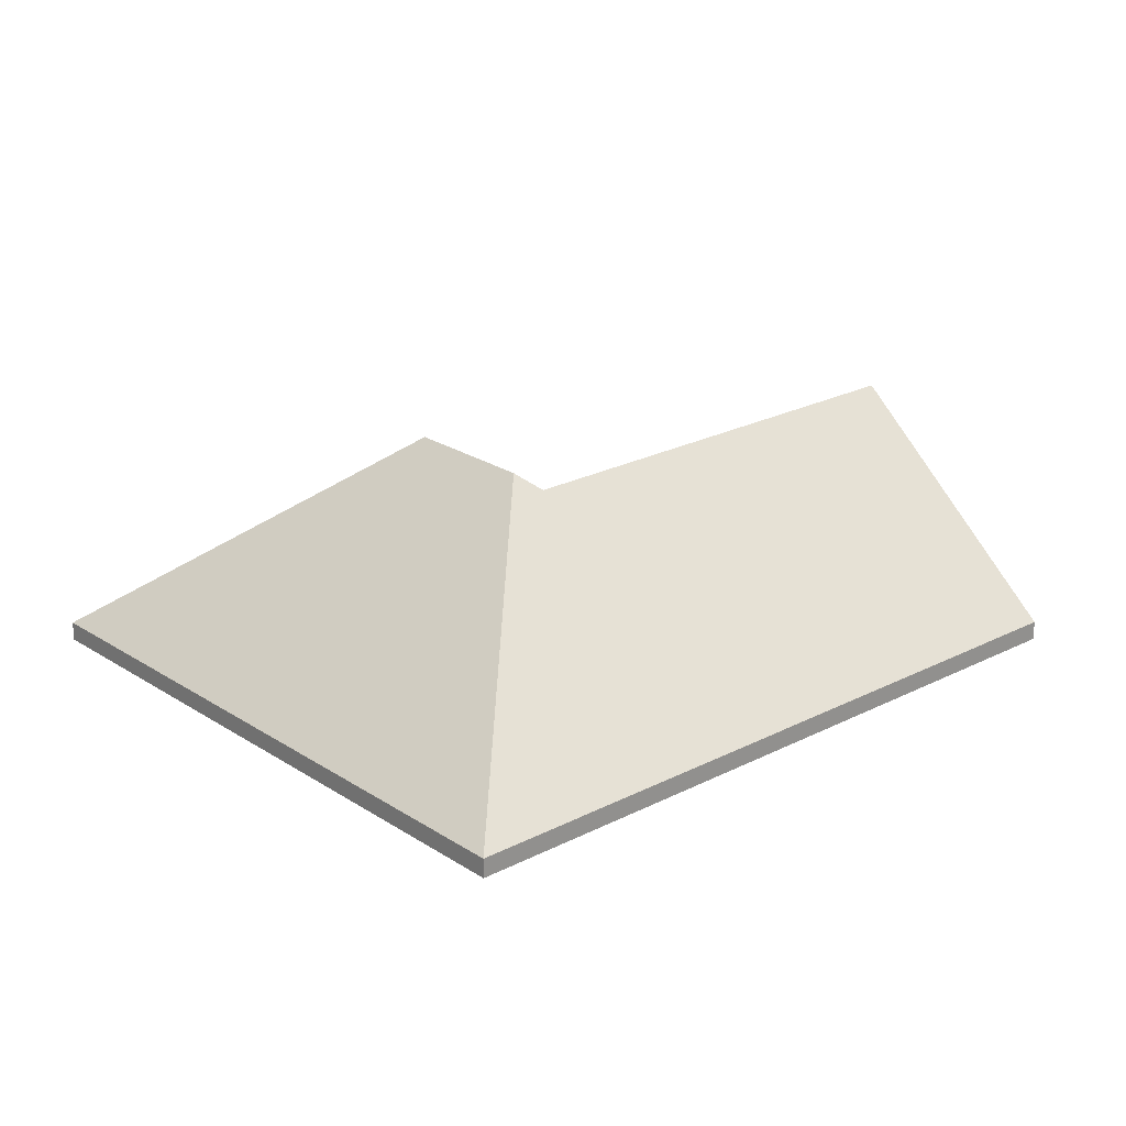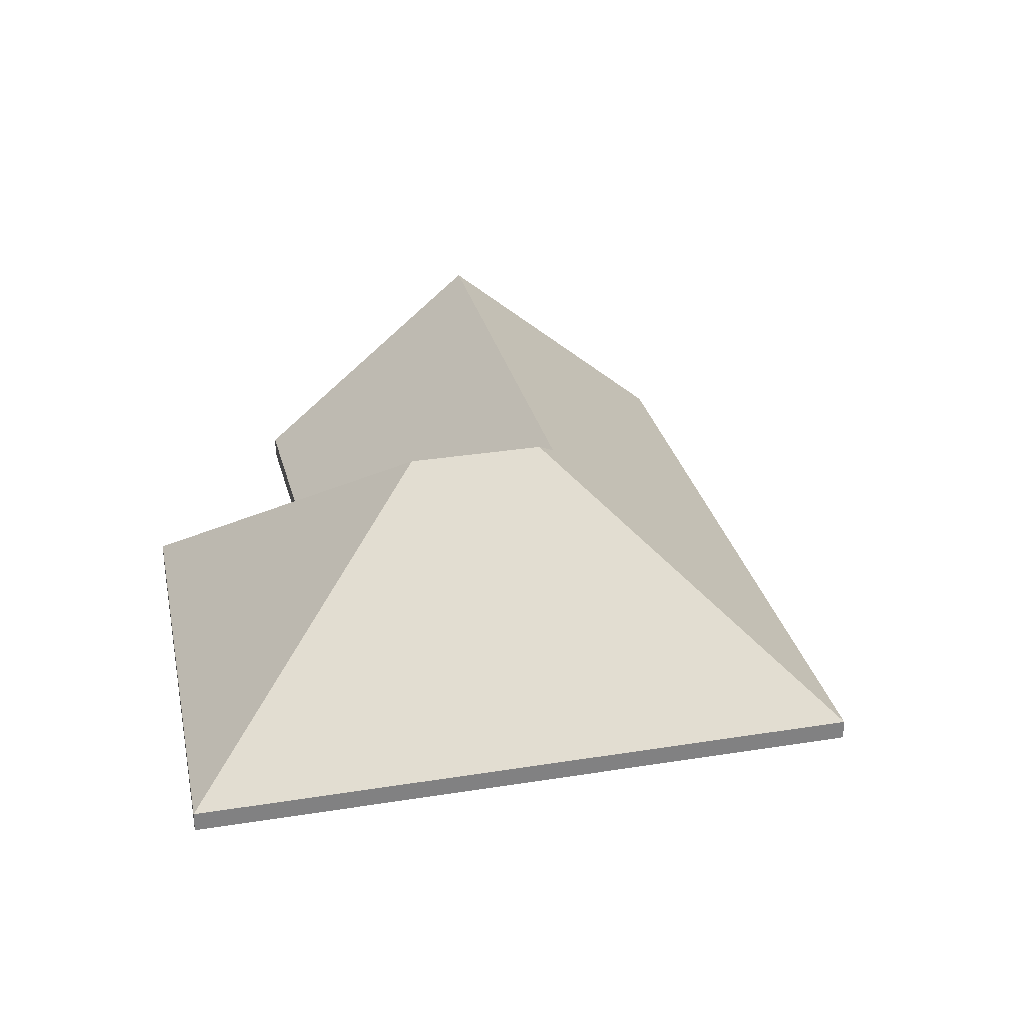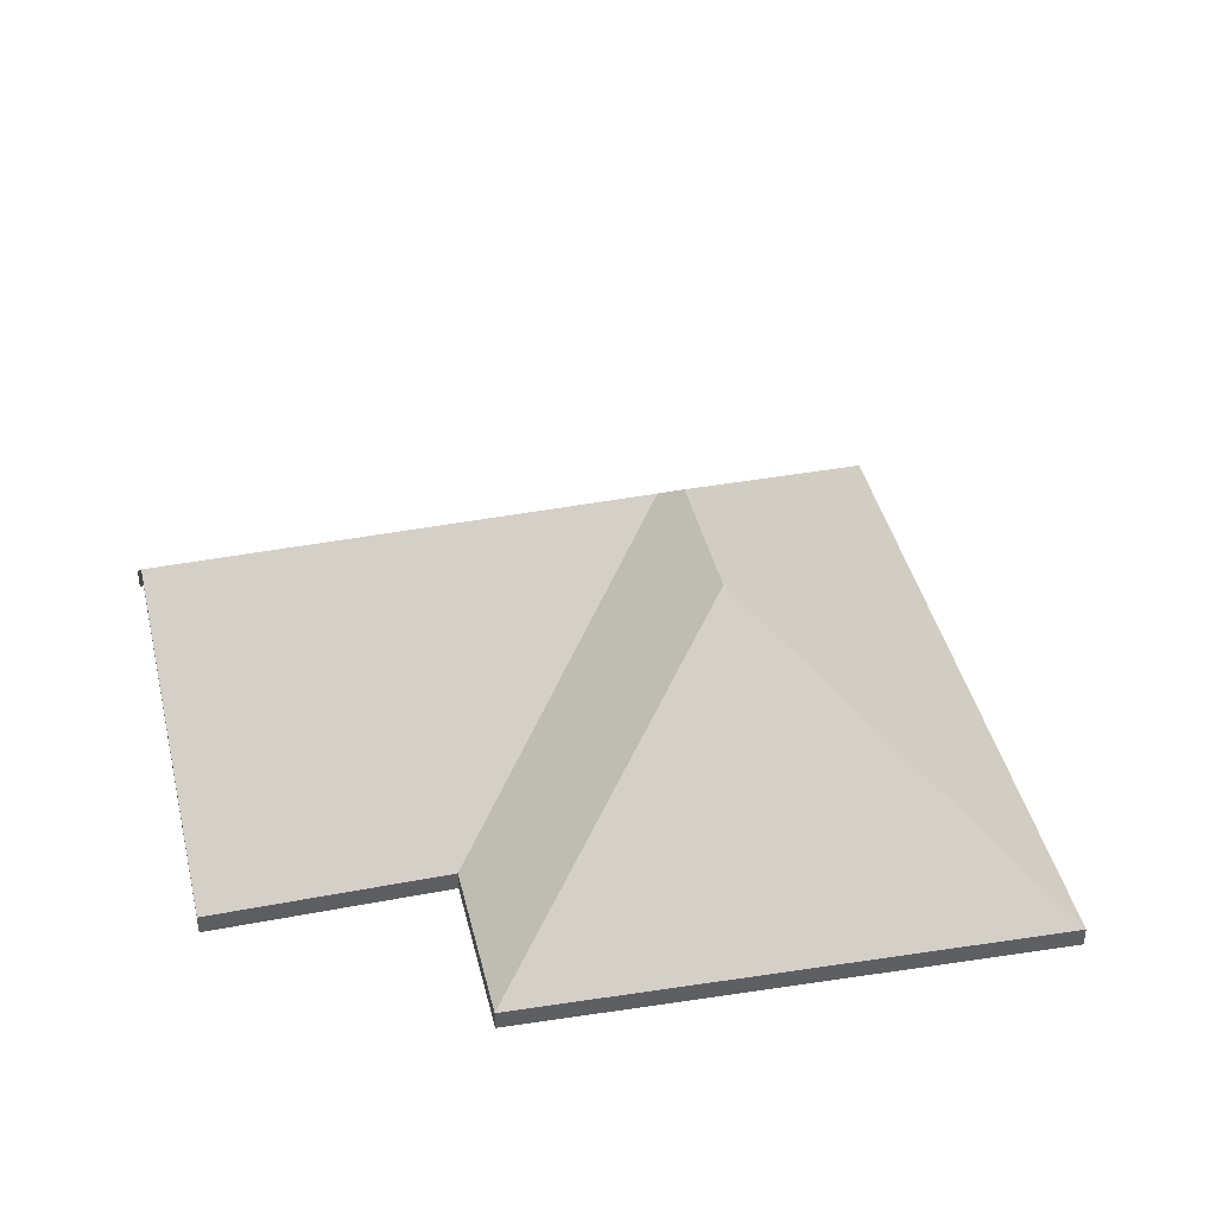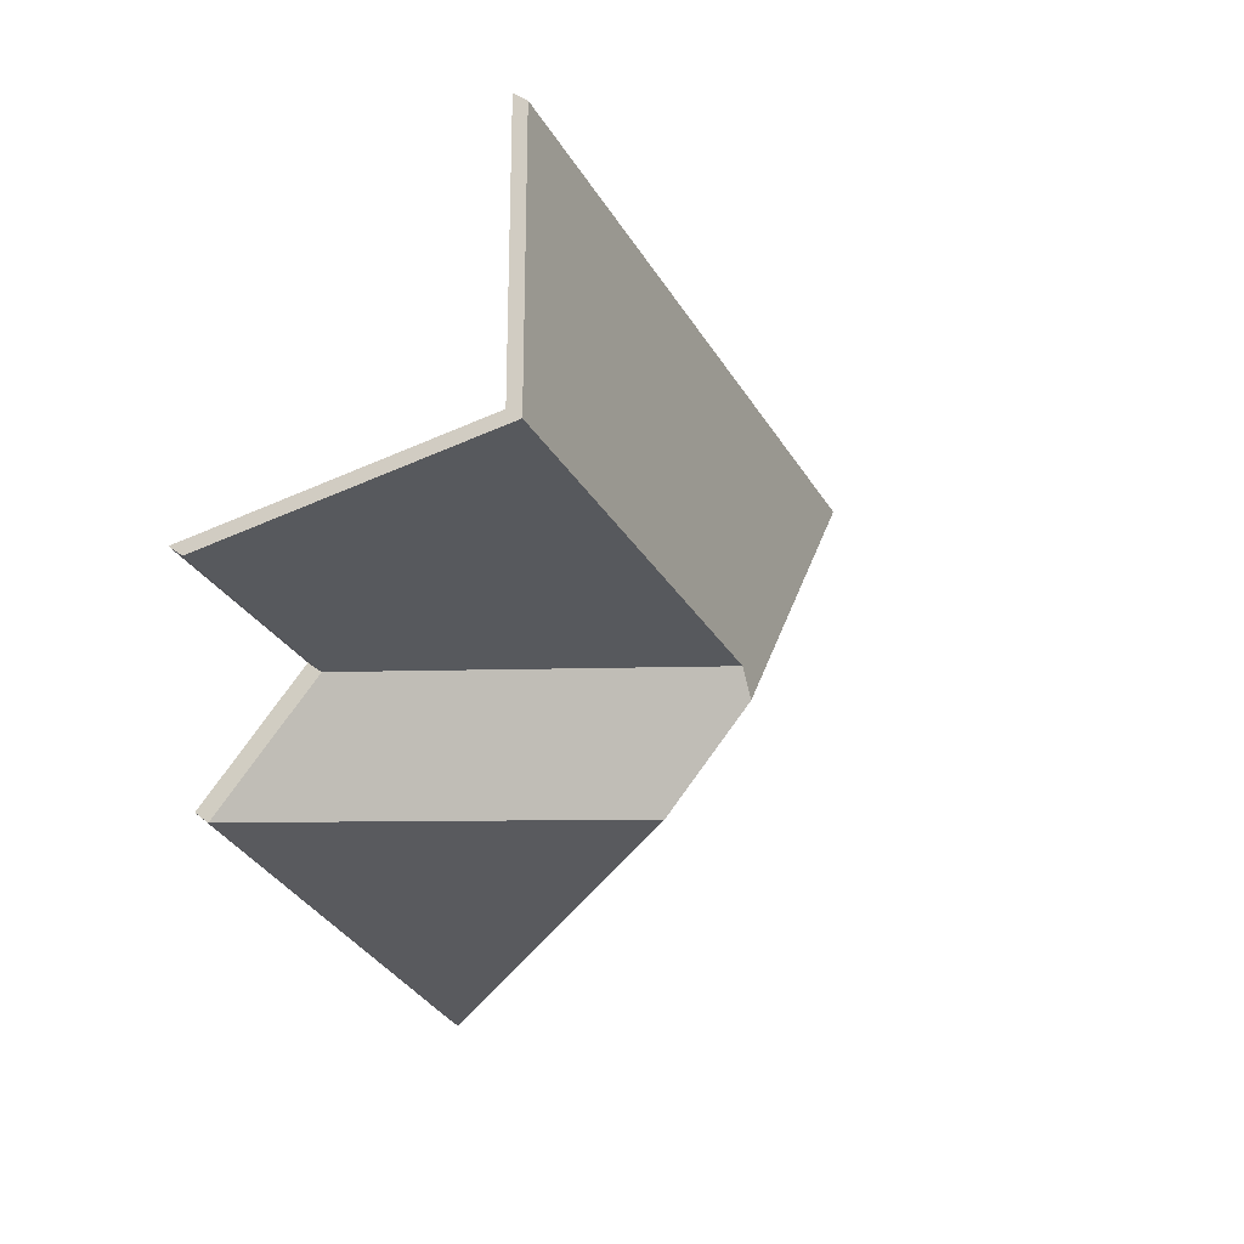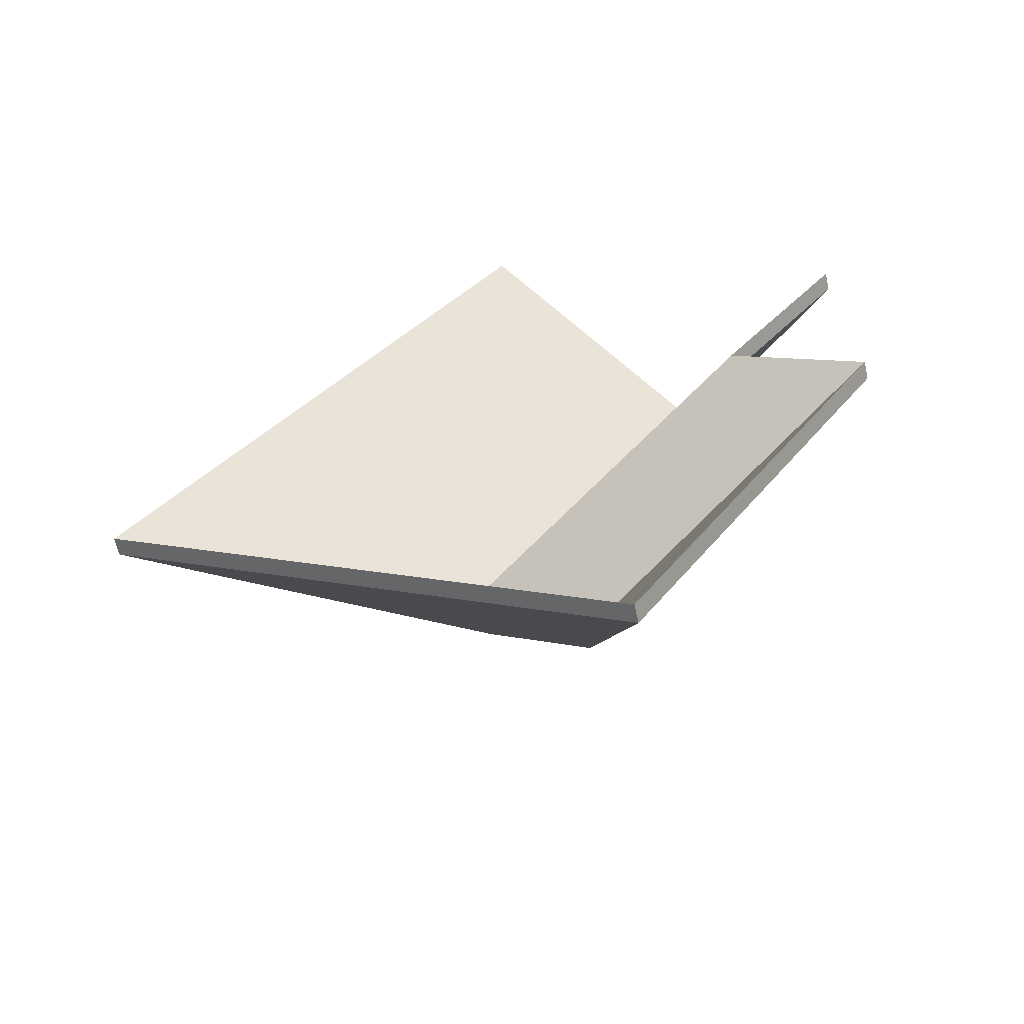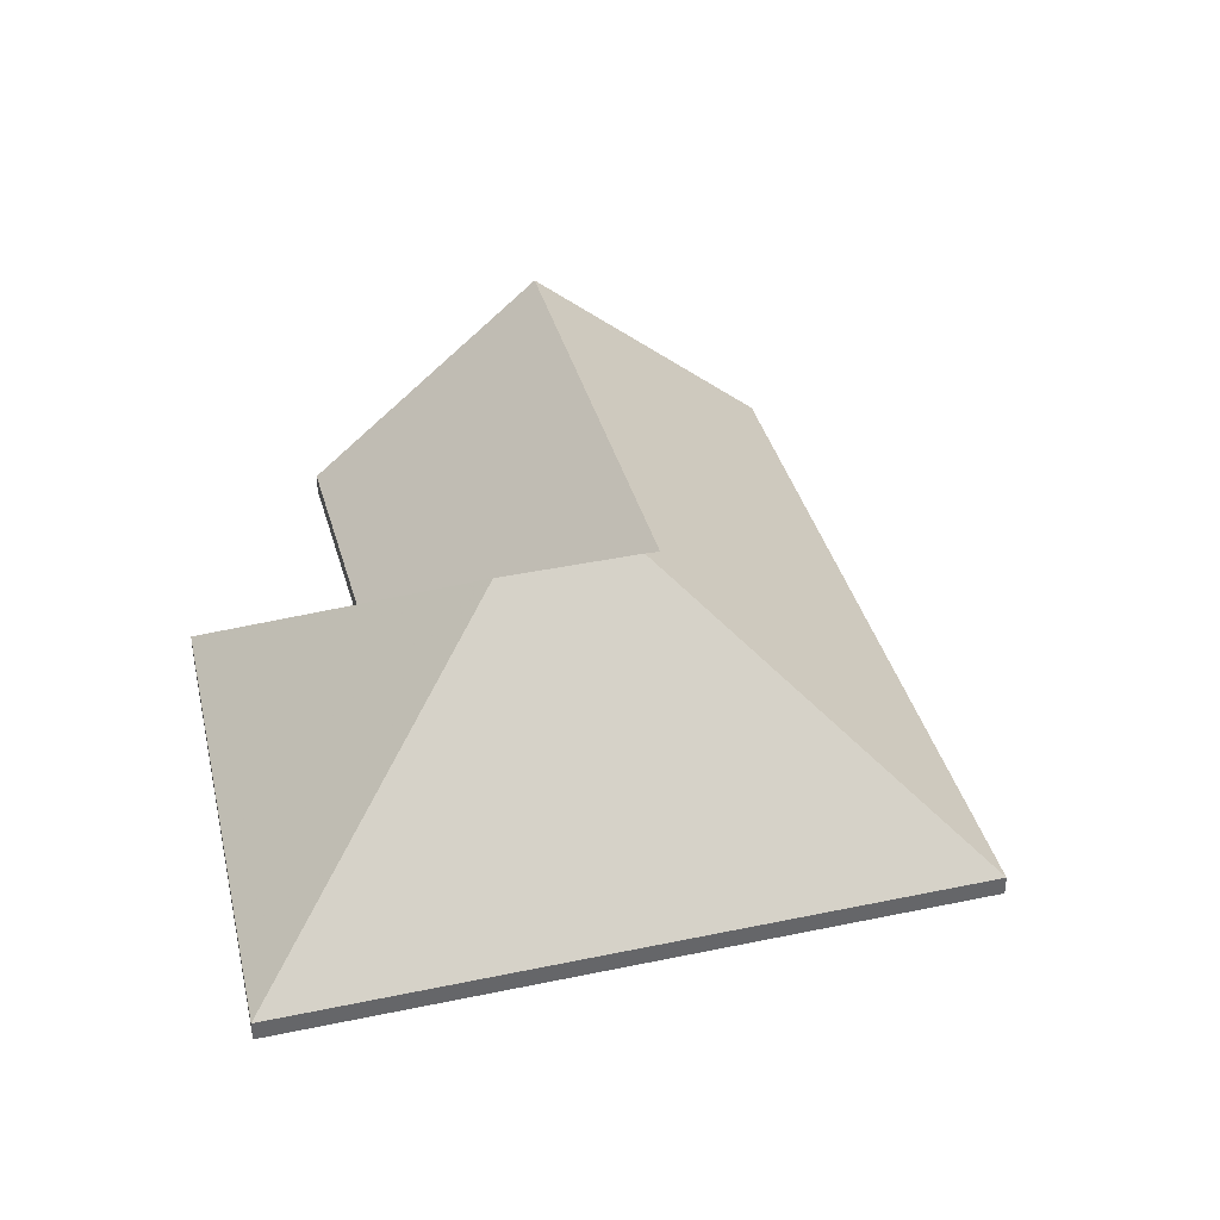
<metadata>
{"format":"obj","ext":"obj","renderer":"f3d","projection":"perspective","resolution":1024,"background":"white","views":[{"elev":22.8,"azim":-97.3,"up":"+Y"},{"elev":29.7,"azim":-159.1,"up":"+Y"},{"elev":41.2,"azim":111.2,"up":"+Y"},{"elev":36.7,"azim":135.5,"up":"+Z"},{"elev":-64.5,"azim":12.5,"up":"+Z"},{"elev":38.6,"azim":-160.6,"up":"+Y"}]}
</metadata>
<code>
v -6.255 -0.06112 5.741
v -6.213 -0.08641 5.749
v -6.213 -0.08884 5.749
v -6.255 -0.06356 5.741
v -6.213 -0.08641 5.749
v -6.197 -0.08641 5.773
v -6.197 -0.08884 5.773
v -6.213 -0.08884 5.749
v -6.221 -0.06113 5.79
v -6.255 -0.06112 5.741
v -6.255 -0.06356 5.741
v -6.221 -0.06356 5.79
v -6.197 -0.08641 5.773
v -6.221 -0.06113 5.79
v -6.221 -0.06356 5.79
v -6.197 -0.08884 5.773
v -6.255 -0.06112 5.741
v -6.221 -0.06113 5.79
v -6.197 -0.08641 5.773
v -6.213 -0.08641 5.749
v -6.197 -0.08884 5.773
v -6.221 -0.06356 5.79
v -6.255 -0.06356 5.741
v -6.213 -0.08884 5.749
v -6.196 -0.08641 5.737
v -6.213 -0.08641 5.749
v -6.213 -0.08884 5.749
v -6.196 -0.08884 5.737
v -6.24 -0.05899 5.728
v -6.196 -0.08641 5.737
v -6.196 -0.08884 5.737
v -6.24 -0.06142 5.728
v -6.254 -0.05899 5.737
v -6.24 -0.05899 5.728
v -6.24 -0.06142 5.728
v -6.254 -0.06143 5.737
v -6.255 -0.06112 5.741
v -6.254 -0.05899 5.737
v -6.254 -0.06143 5.737
v -6.255 -0.06356 5.741
v -6.213 -0.08641 5.749
v -6.255 -0.06112 5.741
v -6.255 -0.06356 5.741
v -6.213 -0.08884 5.749
v -6.254 -0.05899 5.737
v -6.255 -0.06112 5.741
v -6.213 -0.08641 5.749
v -6.196 -0.08641 5.737
v -6.24 -0.05899 5.728
v -6.213 -0.08884 5.749
v -6.255 -0.06356 5.741
v -6.254 -0.06143 5.737
v -6.24 -0.06142 5.728
v -6.196 -0.08884 5.737
v -6.24 -0.05899 5.728
v -6.23 -0.08641 5.681
v -6.23 -0.08884 5.681
v -6.24 -0.06142 5.728
v -6.23 -0.08641 5.681
v -6.196 -0.08641 5.737
v -6.196 -0.08884 5.737
v -6.23 -0.08884 5.681
v -6.196 -0.08641 5.737
v -6.24 -0.05899 5.728
v -6.24 -0.06142 5.728
v -6.196 -0.08884 5.737
v -6.23 -0.08641 5.681
v -6.24 -0.05899 5.728
v -6.196 -0.08641 5.737
v -6.196 -0.08884 5.737
v -6.24 -0.06142 5.728
v -6.23 -0.08884 5.681
v -6.254 -0.05899 5.737
v -6.3 -0.08641 5.729
v -6.3 -0.08884 5.729
v -6.254 -0.06143 5.737
v -6.24 -0.05899 5.728
v -6.254 -0.05899 5.737
v -6.254 -0.06143 5.737
v -6.24 -0.06142 5.728
v -6.3 -0.08641 5.729
v -6.23 -0.08641 5.681
v -6.23 -0.08884 5.681
v -6.3 -0.08884 5.729
v -6.23 -0.08641 5.681
v -6.24 -0.05899 5.728
v -6.24 -0.06142 5.728
v -6.23 -0.08884 5.681
v -6.254 -0.05899 5.737
v -6.24 -0.05899 5.728
v -6.23 -0.08641 5.681
v -6.3 -0.08641 5.729
v -6.23 -0.08884 5.681
v -6.24 -0.06142 5.728
v -6.254 -0.06143 5.737
v -6.3 -0.08884 5.729
v -6.221 -0.06113 5.79
v -6.246 -0.08641 5.807
v -6.246 -0.08884 5.807
v -6.221 -0.06356 5.79
v -6.255 -0.06112 5.741
v -6.221 -0.06113 5.79
v -6.221 -0.06356 5.79
v -6.255 -0.06356 5.741
v -6.254 -0.05899 5.737
v -6.255 -0.06112 5.741
v -6.255 -0.06356 5.741
v -6.254 -0.06143 5.737
v -6.246 -0.08641 5.807
v -6.3 -0.08641 5.729
v -6.3 -0.08884 5.729
v -6.246 -0.08884 5.807
v -6.3 -0.08641 5.729
v -6.254 -0.05899 5.737
v -6.254 -0.06143 5.737
v -6.3 -0.08884 5.729
v -6.246 -0.08641 5.807
v -6.221 -0.06113 5.79
v -6.3 -0.08641 5.729
v -6.255 -0.06112 5.741
v -6.254 -0.05899 5.737
v -6.3 -0.08884 5.729
v -6.254 -0.06143 5.737
v -6.255 -0.06356 5.741
v -6.221 -0.06356 5.79
v -6.246 -0.08884 5.807
f 1 2 3
f 1 3 4
f 5 6 7
f 5 7 8
f 9 10 11
f 9 11 12
f 13 14 15
f 13 15 16
f 17 18 19
f 17 19 20
f 21 22 23
f 21 23 24
f 25 26 27
f 25 27 28
f 29 30 31
f 29 31 32
f 33 34 35
f 33 35 36
f 37 38 39
f 37 39 40
f 41 42 43
f 41 43 44
f 45 46 47
f 45 47 48
f 45 48 49
f 50 51 52
f 50 52 53
f 50 53 54
f 55 56 57
f 55 57 58
f 59 60 61
f 59 61 62
f 63 64 65
f 63 65 66
f 67 68 69
f 70 71 72
f 73 74 75
f 73 75 76
f 77 78 79
f 77 79 80
f 81 82 83
f 81 83 84
f 85 86 87
f 85 87 88
f 89 90 91
f 89 91 92
f 93 94 95
f 93 95 96
f 97 98 99
f 97 99 100
f 101 102 103
f 101 103 104
f 105 106 107
f 105 107 108
f 109 110 111
f 109 111 112
f 113 114 115
f 113 115 116
f 117 118 119
f 119 118 120
f 119 120 121
f 122 123 124
f 122 124 125
f 122 125 126

</code>
